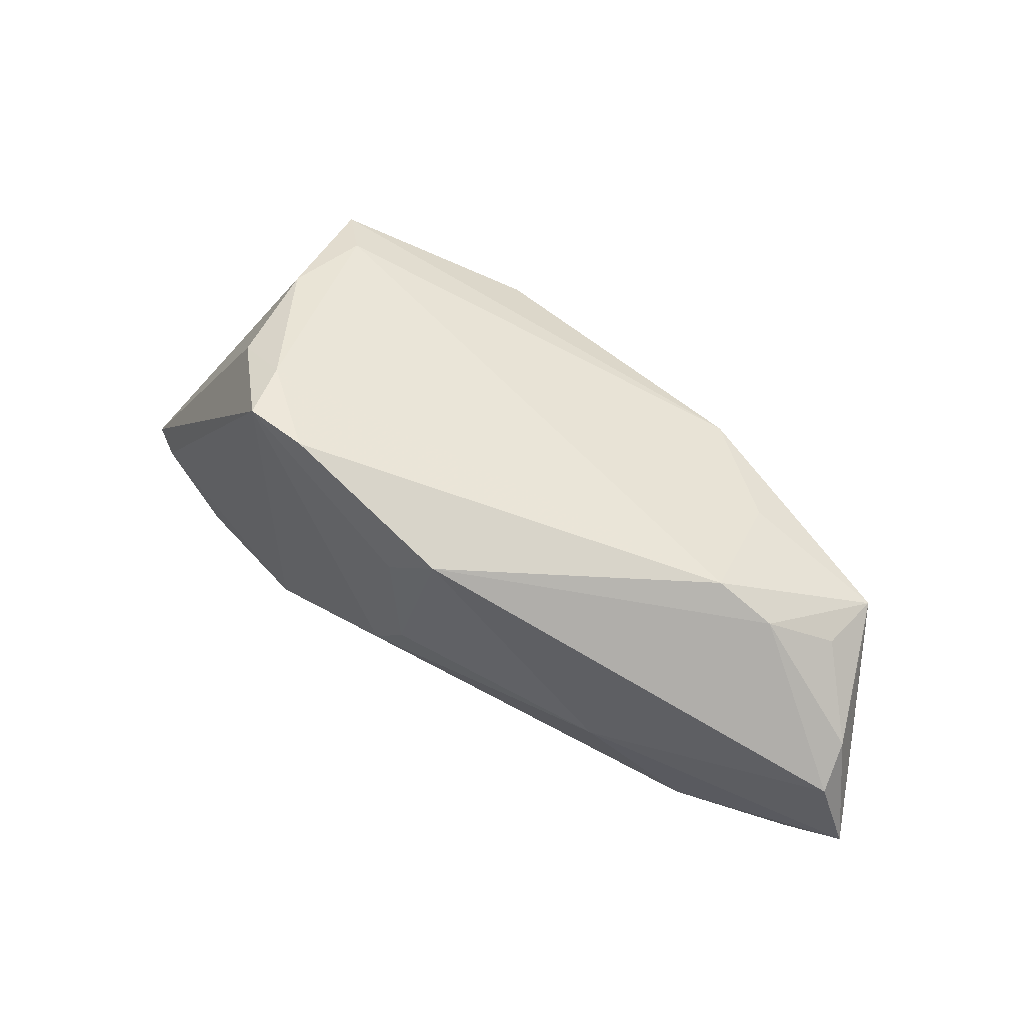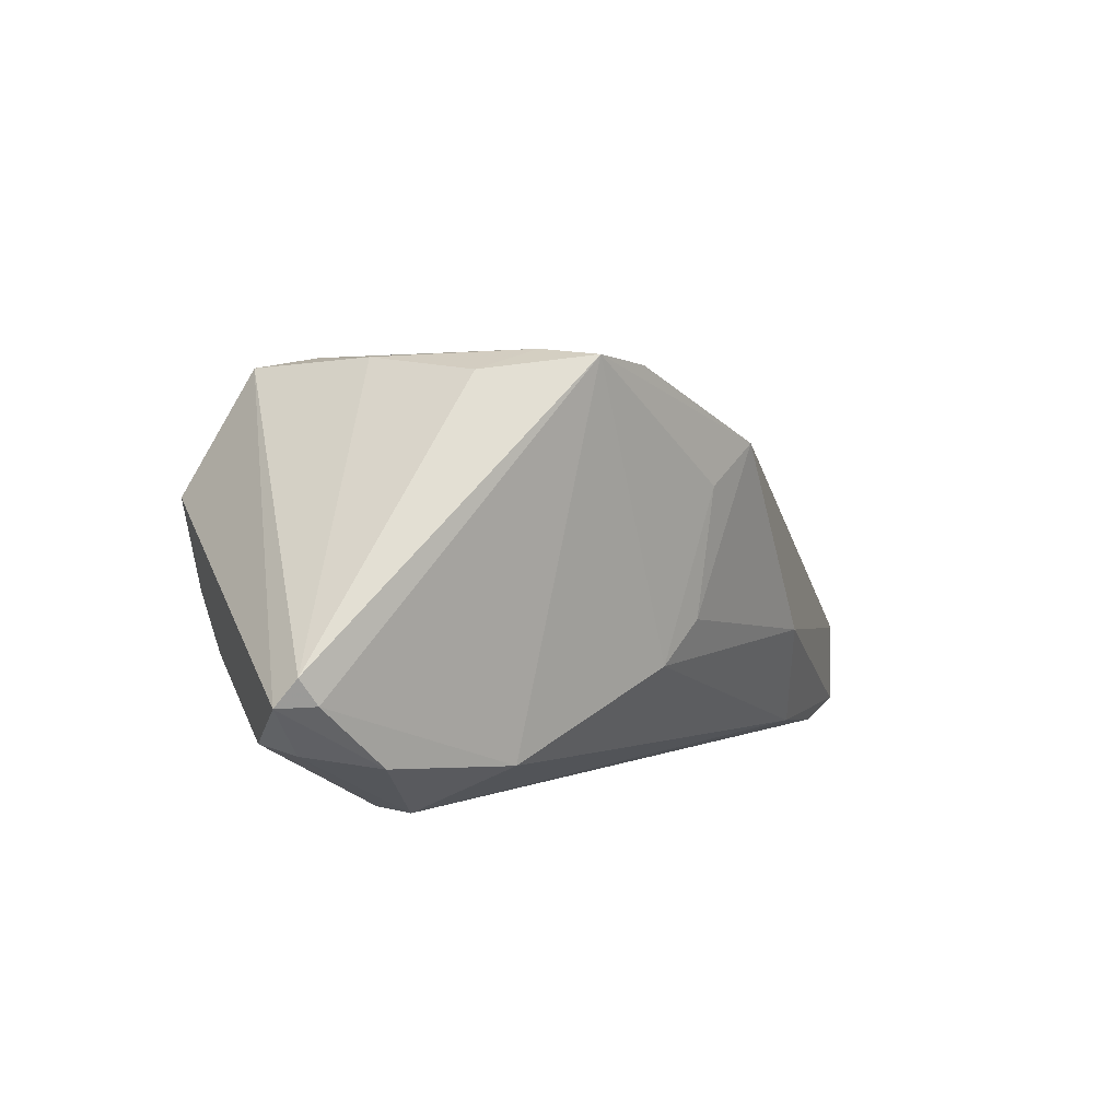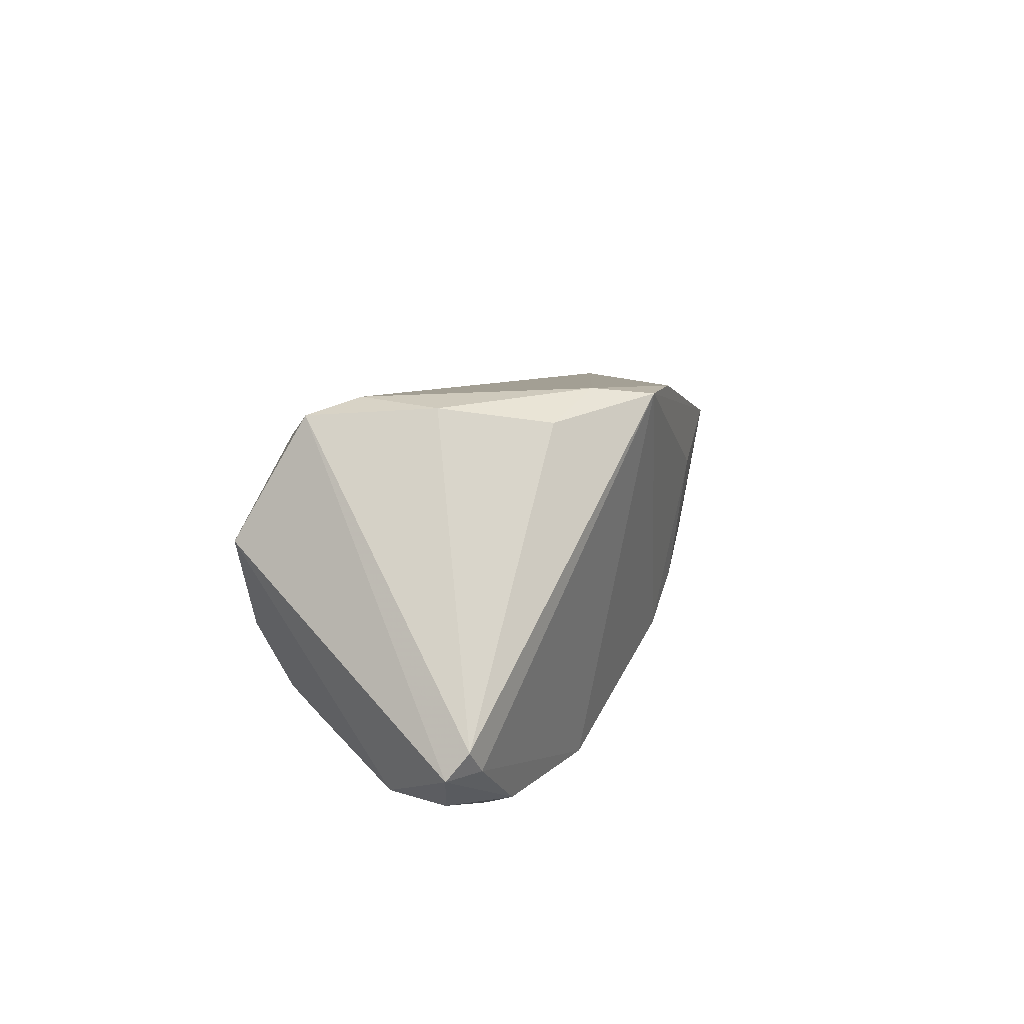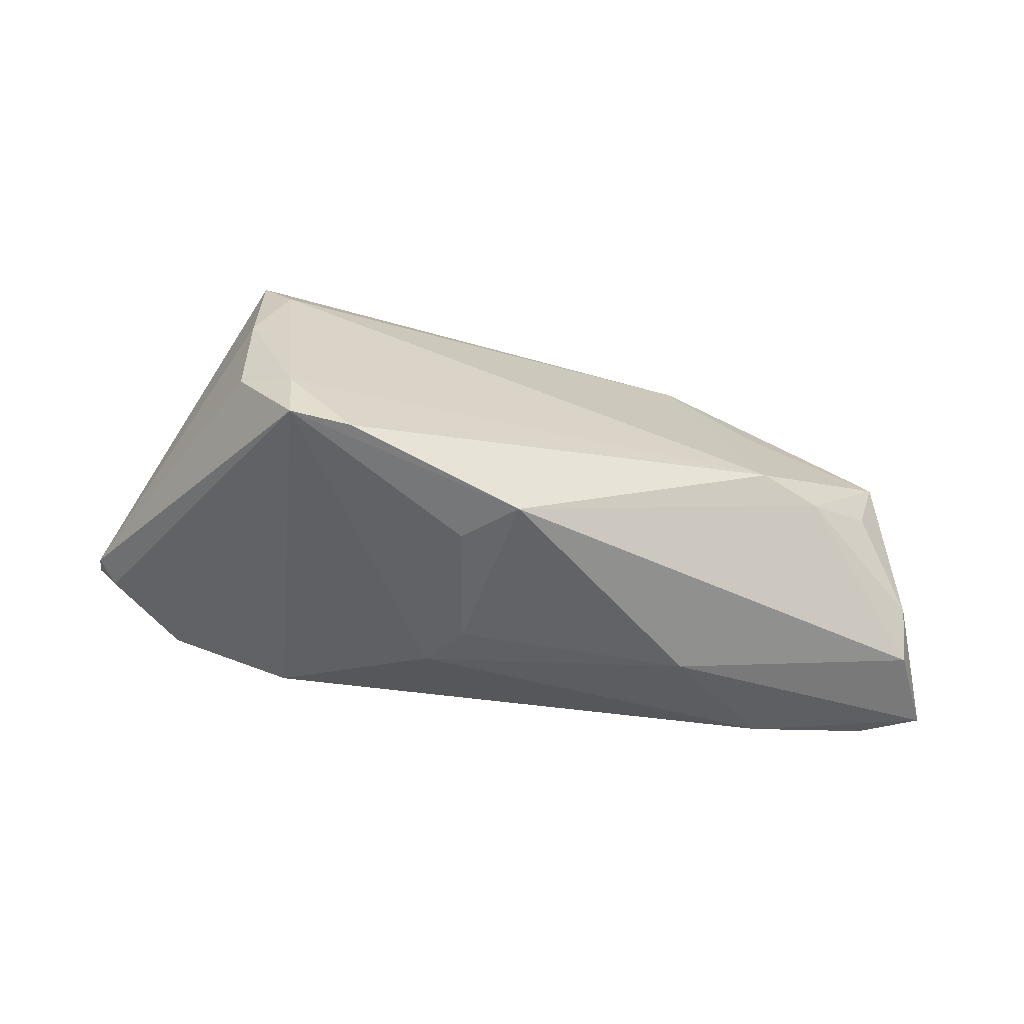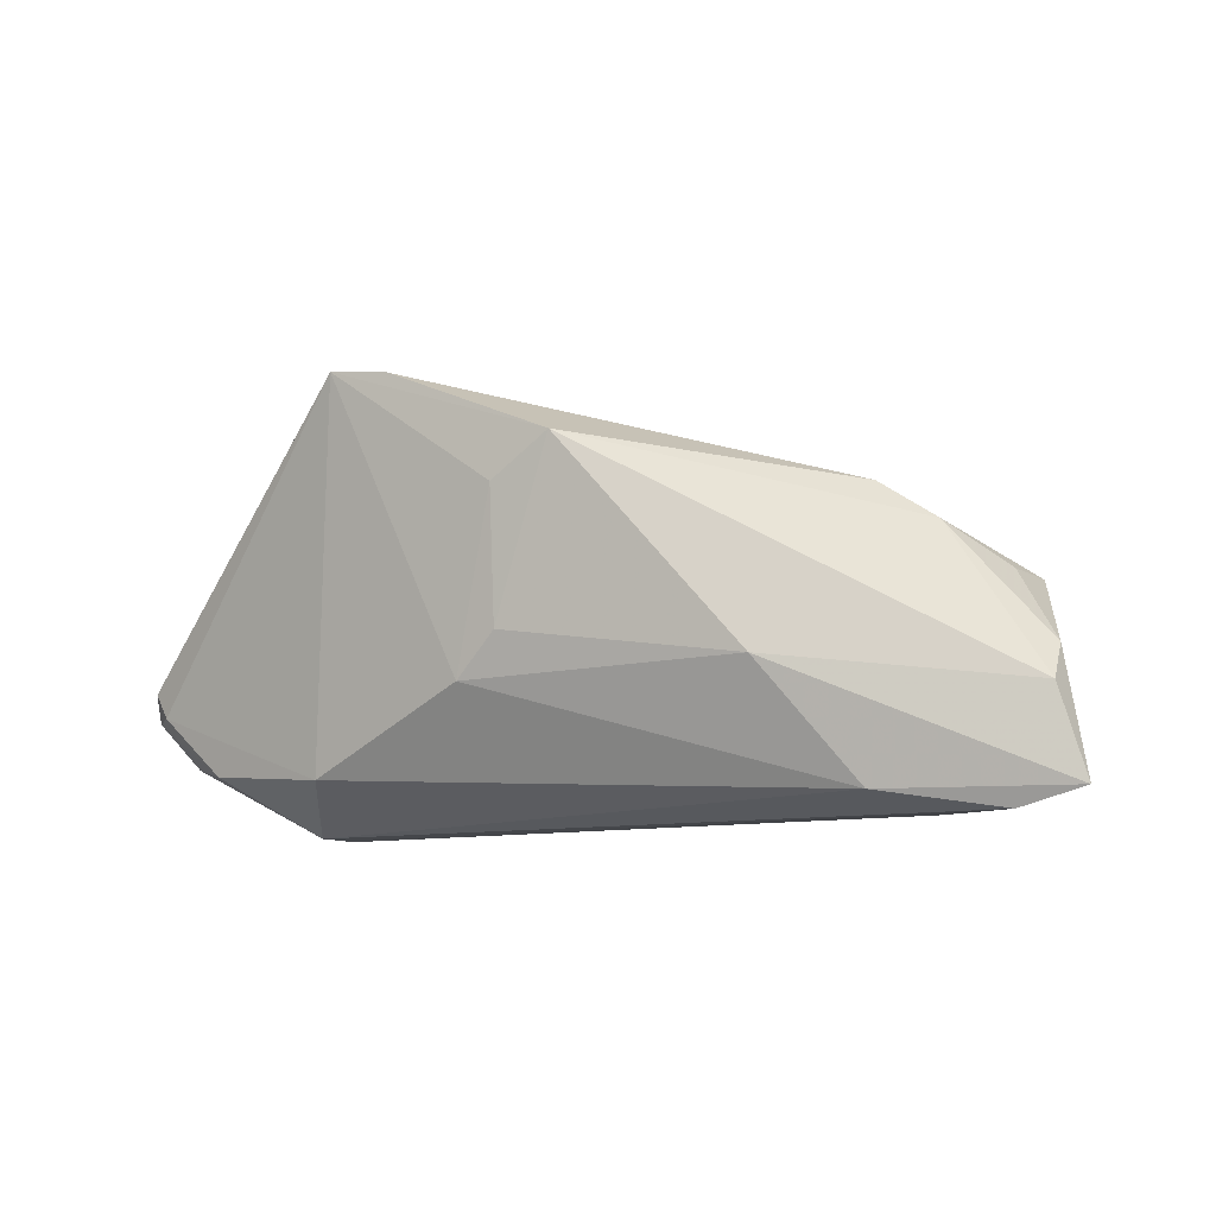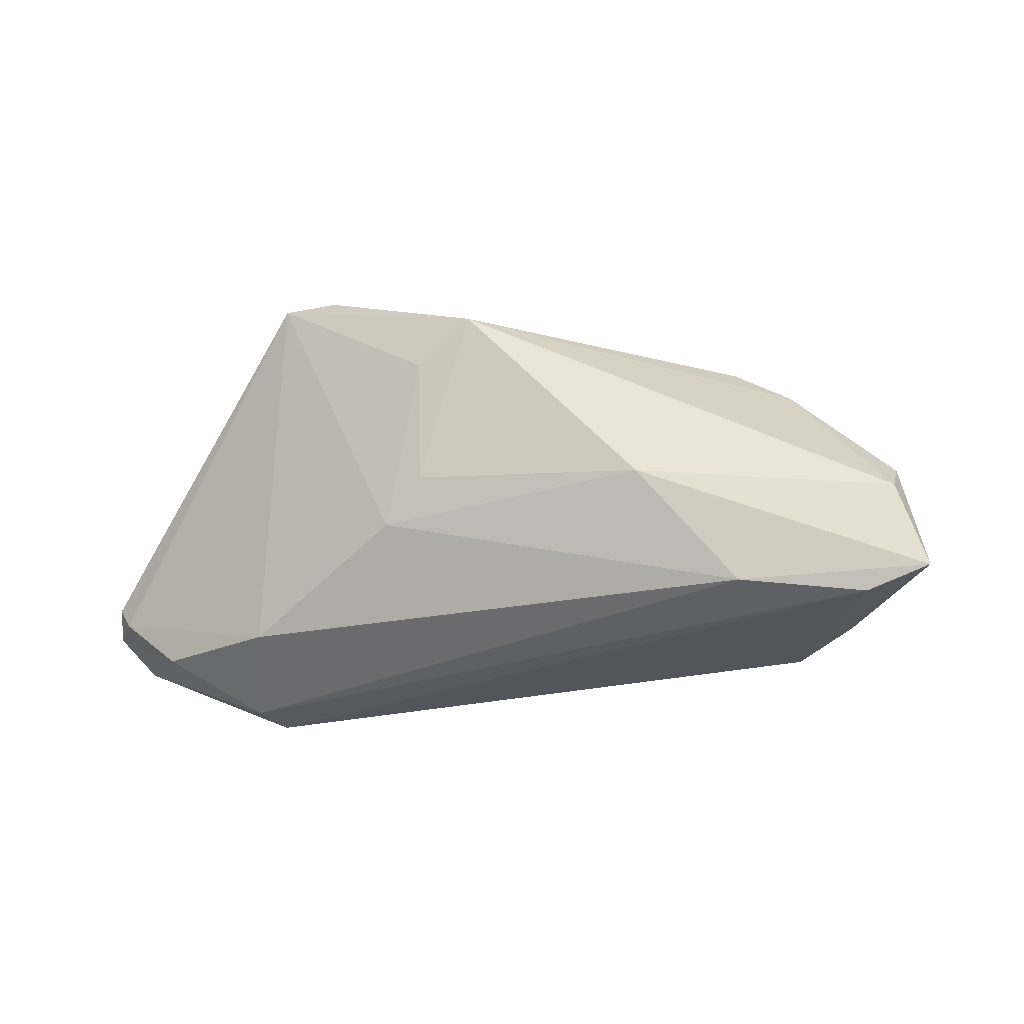
<metadata>
{"format":"obj","ext":"obj","renderer":"f3d","projection":"perspective","resolution":1024,"background":"white","views":[{"elev":47.2,"azim":37.2,"up":"+Y"},{"elev":4.7,"azim":-50.0,"up":"+Y"},{"elev":19.7,"azim":-72.9,"up":"+Y"},{"elev":29.8,"azim":12.6,"up":"+Y"},{"elev":-10.4,"azim":29.0,"up":"+Y"},{"elev":-29.3,"azim":27.5,"up":"+Y"}]}
</metadata>
<code>
v 0.0424 -0.0228 0.01083
v 0.002371 -0.003631 0.02393
v 0.06549 -0.02278 0.003555
v -0.01496 0.01761 -0.02645
v -0.05615 -0.005845 0.01309
v -0.03728 0.02802 -0.01456
v -0.02222 0.03023 0.01856
v -0.0422 0.01204 -0.02283
v -0.003271 -0.00914 0.02302
v 0.04779 -0.01792 -0.01955
v -0.03046 0.02778 0.01585
v -0.04429 -0.01742 0.0147
v 0.02329 0.01167 -0.02515
v -0.04076 0.0004189 -0.02101
v 0.03643 0.01062 -0.0153
v -0.03352 0.02929 0.00168
v 0.06253 -0.01134 0.005462
v 0.05444 0.003816 -0.006543
v -0.03628 -0.01321 -0.01524
v 0.06171 -0.006433 0.0003788
v 0.0479 0.009159 3.873e-05
v -0.0522 -0.01556 0.008615
v -0.0426 -0.006889 -0.01543
v -0.03152 0.0293 -0.009221
v -0.0575 -0.009373 0.01048
v 0.05161 -0.01757 -0.01533
v 0.0565 0.0009754 -0.01248
v -0.01165 0.02833 0.02608
v -0.03262 -0.02515 0.001309
v -0.03213 -0.01984 -0.007596
v 0.04066 0.01412 0.001757
v -0.02633 -0.01905 0.01853
v 0.03219 -0.007963 0.01892
v -0.03301 -0.02515 0.007586
v 0.05932 -0.01129 -0.007031
v 0.0414 -0.02361 -0.01495
v 0.04366 -0.01789 -0.0215
v 0.05502 0.003863 -0.01552
v -0.05126 -0.01506 0.001005
v 0.002931 0.01331 0.026
v -0.0538 -0.009223 0.01387
v 0.0108 0.01854 0.02611
v -0.01992 0.02954 0.02611
v 0.05735 -0.02515 0.004773
f 3 17 33
f 33 17 42
f 9 43 32
f 42 43 40
f 40 43 9
f 3 38 27
f 8 39 25
f 5 6 25
f 25 6 8
f 29 39 19
f 10 37 38
f 36 10 3
f 37 10 36
f 36 19 37
f 2 33 42
f 9 33 2
f 42 40 2
f 2 40 9
f 5 43 11
f 28 43 42
f 42 31 28
f 42 17 21
f 21 31 42
f 38 31 21
f 38 37 13
f 5 25 41
f 41 43 5
f 41 32 43
f 23 19 39
f 3 10 26
f 26 10 38
f 29 19 30
f 30 36 29
f 19 36 30
f 9 32 1
f 1 33 9
f 3 33 1
f 32 34 1
f 29 36 44
f 44 34 29
f 44 36 3
f 3 1 44
f 44 1 34
f 16 6 5
f 5 11 16
f 24 13 6
f 31 13 24
f 6 16 24
f 20 21 17
f 20 27 38
f 20 17 3
f 3 27 20
f 15 31 38
f 38 13 15
f 15 13 31
f 8 6 4
f 6 13 4
f 4 13 37
f 12 34 32
f 32 41 12
f 12 41 25
f 14 39 8
f 14 23 39
f 19 23 14
f 37 19 14
f 8 4 14
f 14 4 37
f 35 38 3
f 3 26 35
f 35 26 38
f 7 28 31
f 31 24 7
f 43 28 7
f 7 24 16
f 7 11 43
f 7 16 11
f 38 21 18
f 18 20 38
f 21 20 18
f 22 25 39
f 22 12 25
f 34 12 22
f 22 39 29
f 29 34 22

</code>
